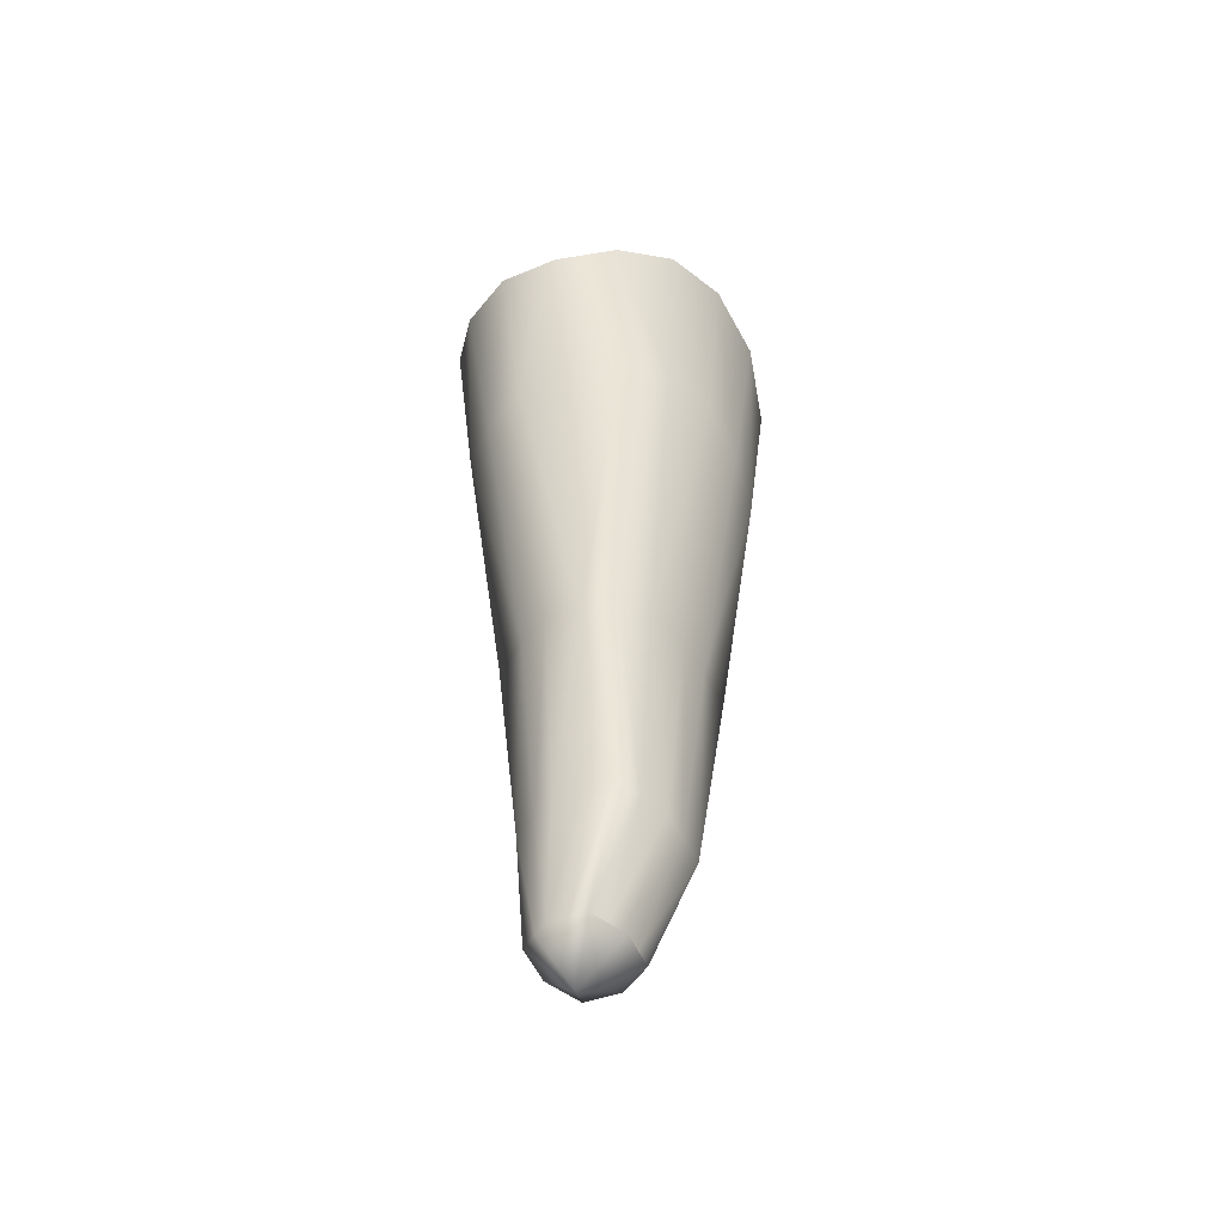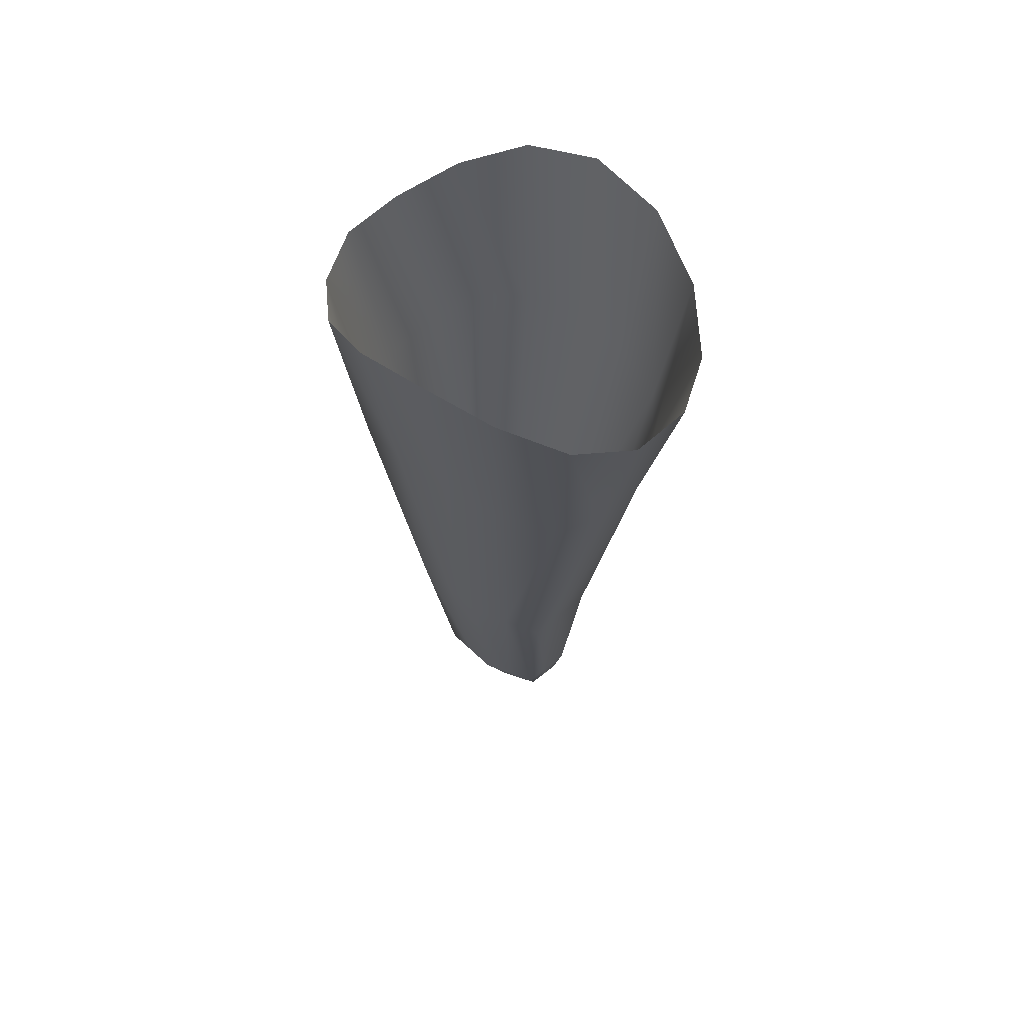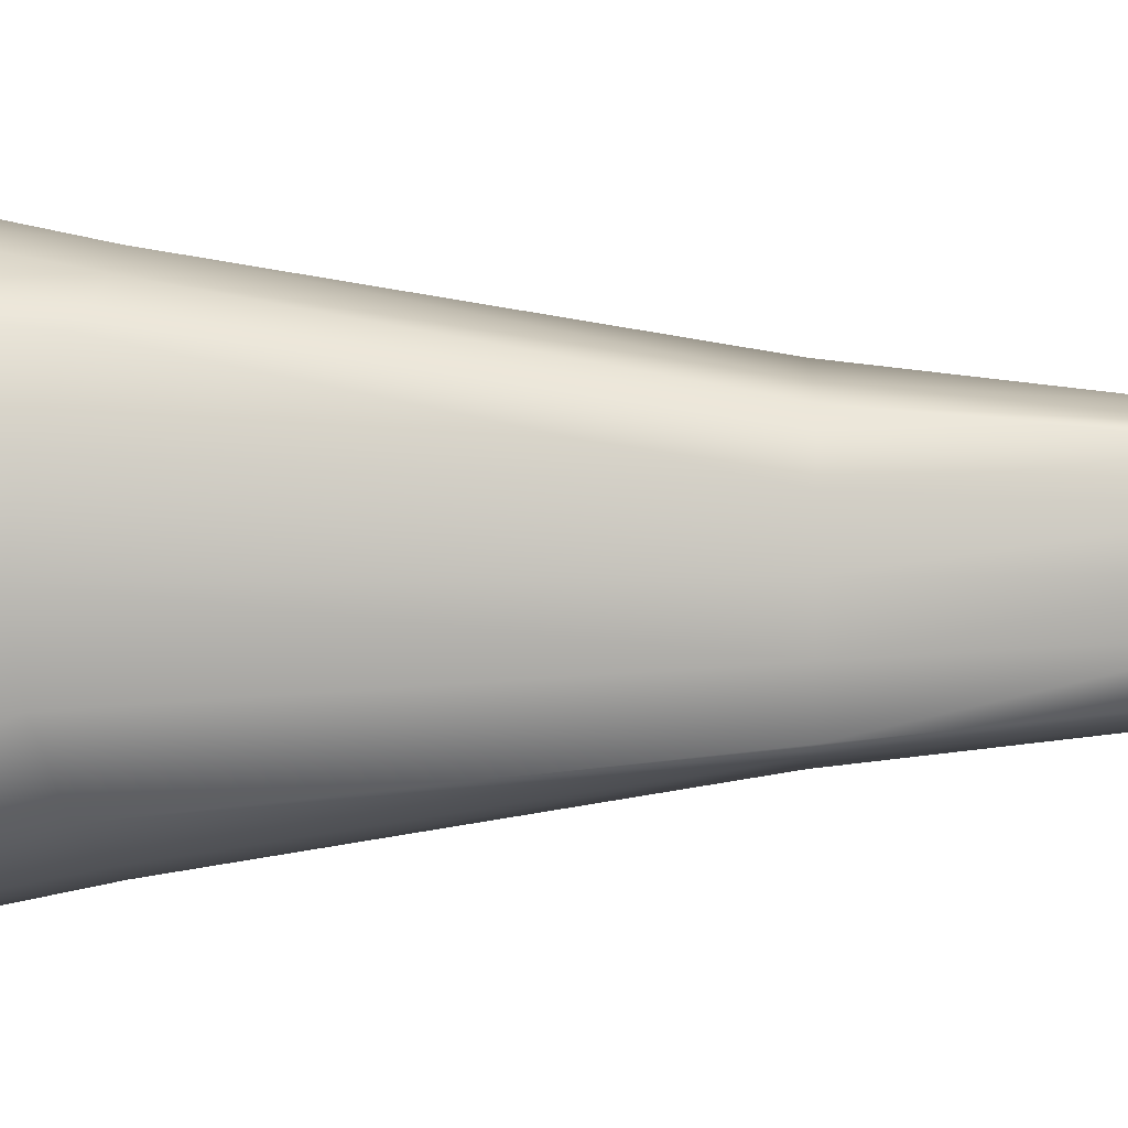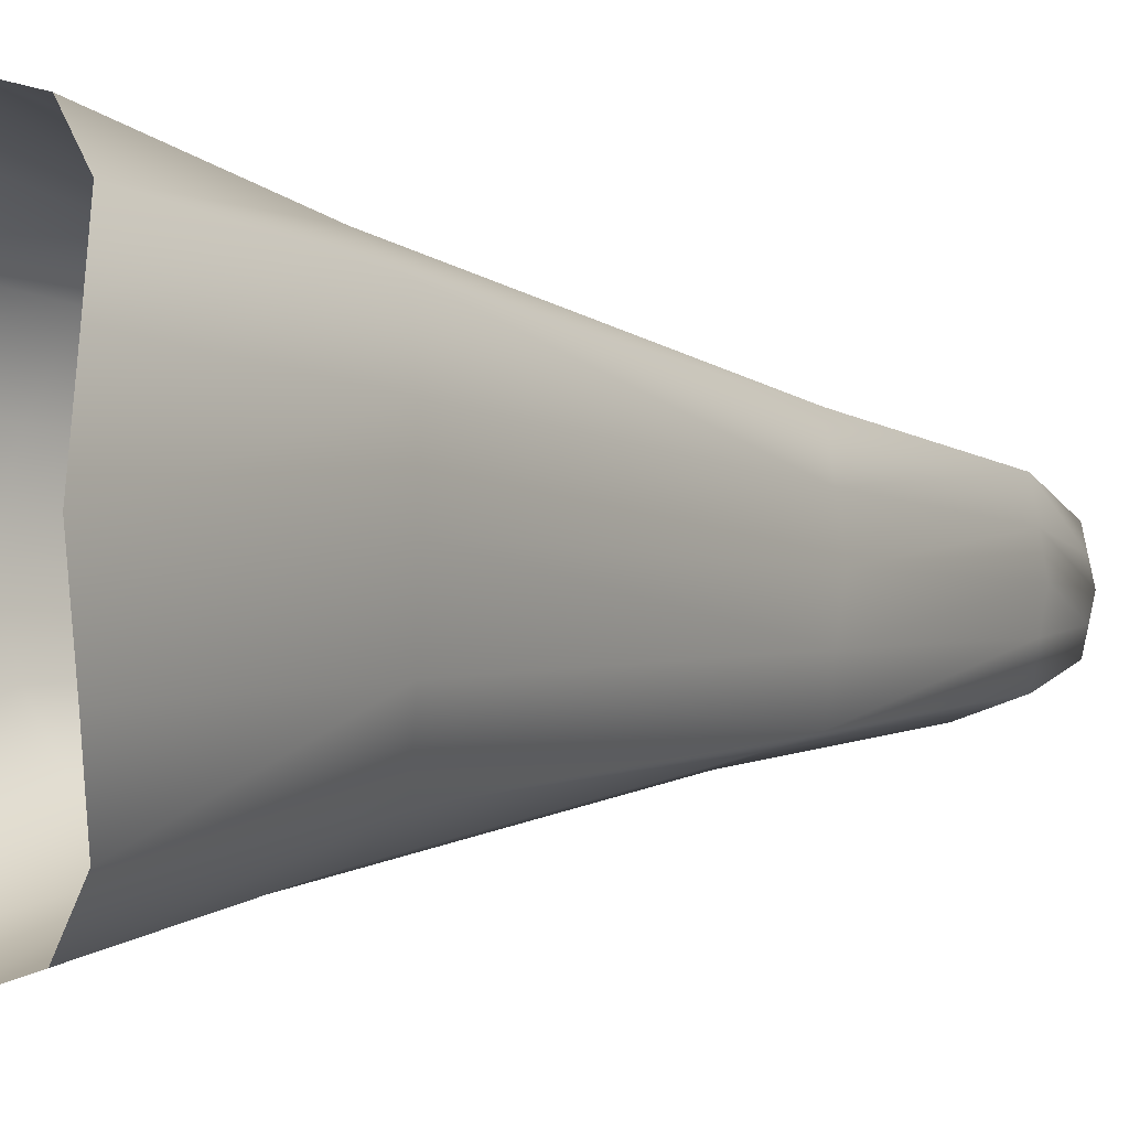
<metadata>
{"format":"obj","ext":"obj","renderer":"f3d","projection":"perspective","resolution":1024,"background":"white","views":[{"elev":-54.1,"azim":-142.2,"up":"+Y"},{"elev":62.3,"azim":-57.3,"up":"+Y"},{"elev":3.9,"azim":-89.6,"up":"+Z"},{"elev":-2.4,"azim":-140.8,"up":"+Z"}]}
</metadata>
<code>
o D33R_Raiz
v 16.52 -40.28 0.9028
v 16.69 -40.85 -1.084e-06
v 17.13 -40.28 0.7042
v 16.82 -40.28 0.8035
v 16.52 -40.28 0.9028
v 17.13 -40.28 0.7042
v 16.57 -38.2 1.217
v 16.82 -40.28 0.8035
v 17.13 -40.28 0.7042
v 17.04 -38.2 1.078
v 16.57 -38.2 1.217
v 17.13 -40.28 0.7042
v 15.73 -40.28 -1.084e-06
v 16.69 -40.85 -1.084e-06
v 15.91 -40.28 0.7042
v 15.82 -40.28 0.3521
v 15.73 -40.28 -1.084e-06
v 15.91 -40.28 0.7042
v 15.64 -38.2 1.217
v 15.17 -38.2 1.078
v 15.91 -40.28 0.7042
v 16.21 -40.28 0.8035
v 15.64 -38.2 1.217
v 15.91 -40.28 0.7042
v 17.15 -38.2 -0.5391
v 17.22 -40.28 -0.3521
v 17.13 -40.28 -0.7042
v 17.04 -38.2 -1.078
v 17.15 -38.2 -0.5391
v 17.13 -40.28 -0.7042
v 15.06 -38.2 -0.5391
v 15.17 -38.2 -1.078
v 15.91 -40.28 -0.7042
v 15.82 -40.28 -0.3521
v 15.06 -38.2 -0.5391
v 15.91 -40.28 -0.7042
v 16.97 -28.2 2.549
v 17.83 -27.96 2.065
v 18.05 -24.3 2.445
v 17.12 -24.79 3.206
v 16.97 -28.2 2.549
v 18.05 -24.3 2.445
v 15.91 -40.28 0.7042
v 16.69 -40.85 -1.084e-06
v 16.52 -40.28 0.9028
v 16.21 -40.28 0.8035
v 15.91 -40.28 0.7042
v 16.52 -40.28 0.9028
v 16.57 -38.2 1.217
v 16.11 -38.2 1.356
v 16.52 -40.28 0.9028
v 16.82 -40.28 0.8035
v 16.57 -38.2 1.217
v 16.52 -40.28 0.9028
v 17.15 -38.2 0.5391
v 17.22 -40.28 0.3521
v 17.3 -40.28 -1.084e-06
v 17.25 -38.2 -1.084e-06
v 17.15 -38.2 0.5391
v 17.3 -40.28 -1.084e-06
v 17.15 -38.2 -0.5391
v 17.25 -38.2 -1.084e-06
v 17.3 -40.28 -1.084e-06
v 17.22 -40.28 -0.3521
v 17.15 -38.2 -0.5391
v 17.3 -40.28 -1.084e-06
v 15.08 -28.2 2.549
v 14.93 -24.79 3.206
v 14.01 -24.3 2.445
v 14.23 -27.96 2.065
v 15.08 -28.2 2.549
v 14.01 -24.3 2.445
v 15.91 -40.28 -0.7042
v 16.69 -40.85 -1.084e-06
v 15.73 -40.28 -1.084e-06
v 15.82 -40.28 -0.3521
v 15.91 -40.28 -0.7042
v 15.73 -40.28 -1.084e-06
v 15.06 -38.2 0.5391
v 14.96 -38.2 -1.084e-06
v 15.73 -40.28 -1.084e-06
v 15.82 -40.28 0.3521
v 15.06 -38.2 0.5391
v 15.73 -40.28 -1.084e-06
v 18.2 -27.62 -1.082
v 17.83 -27.96 -2.065
v 18.05 -24.3 -2.445
v 18.61 -23.63 -1.323
v 18.2 -27.62 -1.082
v 18.05 -24.3 -2.445
v 16.57 -38.2 -1.217
v 16.82 -40.28 -0.8035
v 16.52 -40.28 -0.9028
v 16.11 -38.2 -1.356
v 16.57 -38.2 -1.217
v 16.52 -40.28 -0.9028
v 15.64 -38.2 -1.217
v 16.11 -38.2 -1.356
v 16.52 -40.28 -0.9028
v 16.21 -40.28 -0.8035
v 15.64 -38.2 -1.217
v 16.52 -40.28 -0.9028
v 13.85 -27.62 -1.082
v 13.44 -23.63 -1.323
v 14.01 -24.3 -2.445
v 14.23 -27.96 -2.065
v 13.85 -27.62 -1.082
v 14.01 -24.3 -2.445
v 16.97 -28.2 2.549
v 17.12 -24.79 3.206
v 16.03 -24.83 3.492
v 16.03 -28.22 2.795
v 16.97 -28.2 2.549
v 16.03 -24.83 3.492
v 13.85 -27.62 1.082
v 13.44 -23.63 1.323
v 13.27 -23.3 -1.084e-06
v 13.69 -27.46 -1.084e-06
v 13.85 -27.62 1.082
v 13.27 -23.3 -1.084e-06
v 16.97 -28.2 -2.549
v 16.03 -28.22 -2.795
v 16.03 -24.83 -3.492
v 17.12 -24.79 -3.206
v 16.97 -28.2 -2.549
v 16.03 -24.83 -3.492
v 18.2 -27.62 1.082
v 18.36 -27.46 -1.084e-06
v 18.78 -23.3 -1.084e-06
v 18.61 -23.63 1.323
v 18.2 -27.62 1.082
v 18.78 -23.3 -1.084e-06
v 16.97 -28.2 2.549
v 16.66 -34.21 1.63
v 17.29 -34.21 1.452
v 17.83 -27.96 2.065
v 16.97 -28.2 2.549
v 17.29 -34.21 1.452
v 16.57 -38.2 1.217
v 17.04 -38.2 1.078
v 17.29 -34.21 1.452
v 16.66 -34.21 1.63
v 16.57 -38.2 1.217
v 17.29 -34.21 1.452
v 18.2 -27.62 -1.082
v 17.41 -34.21 -0.726
v 17.29 -34.21 -1.452
v 17.83 -27.96 -2.065
v 18.2 -27.62 -1.082
v 17.29 -34.21 -1.452
v 17.15 -38.2 -0.5391
v 17.04 -38.2 -1.078
v 17.29 -34.21 -1.452
v 17.41 -34.21 -0.726
v 17.15 -38.2 -0.5391
v 17.29 -34.21 -1.452
v 15.64 -38.2 1.217
v 15.4 -34.21 1.63
v 14.76 -34.21 1.452
v 15.17 -38.2 1.078
v 15.64 -38.2 1.217
v 14.76 -34.21 1.452
v 15.08 -28.2 2.549
v 14.23 -27.96 2.065
v 14.76 -34.21 1.452
v 15.4 -34.21 1.63
v 15.08 -28.2 2.549
v 14.76 -34.21 1.452
v 15.06 -38.2 -0.5391
v 14.64 -34.21 -0.726
v 14.76 -34.21 -1.452
v 15.17 -38.2 -1.078
v 15.06 -38.2 -0.5391
v 14.76 -34.21 -1.452
v 13.85 -27.62 -1.082
v 14.23 -27.96 -2.065
v 14.76 -34.21 -1.452
v 14.64 -34.21 -0.726
v 13.85 -27.62 -1.082
v 14.76 -34.21 -1.452
v 16.97 -28.2 -2.549
v 16.66 -34.21 -1.63
v 16.03 -34.21 -1.808
v 16.03 -28.22 -2.795
v 16.97 -28.2 -2.549
v 16.03 -34.21 -1.808
v 16.57 -38.2 -1.217
v 16.11 -38.2 -1.356
v 16.03 -34.21 -1.808
v 16.66 -34.21 -1.63
v 16.57 -38.2 -1.217
v 16.03 -34.21 -1.808
v 18.2 -27.62 1.082
v 17.41 -34.21 0.726
v 17.53 -34.21 -1.084e-06
v 18.36 -27.46 -1.084e-06
v 18.2 -27.62 1.082
v 17.53 -34.21 -1.084e-06
v 17.15 -38.2 0.5391
v 17.25 -38.2 -1.084e-06
v 17.53 -34.21 -1.084e-06
v 17.41 -34.21 0.726
v 17.15 -38.2 0.5391
v 17.53 -34.21 -1.084e-06
v 16.57 -38.2 1.217
v 16.66 -34.21 1.63
v 16.03 -34.21 1.808
v 16.11 -38.2 1.356
v 16.57 -38.2 1.217
v 16.03 -34.21 1.808
v 16.97 -28.2 2.549
v 16.03 -28.22 2.795
v 16.03 -34.21 1.808
v 16.66 -34.21 1.63
v 16.97 -28.2 2.549
v 16.03 -34.21 1.808
v 15.06 -38.2 0.5391
v 14.64 -34.21 0.726
v 14.52 -34.21 -1.084e-06
v 14.96 -38.2 -1.084e-06
v 15.06 -38.2 0.5391
v 14.52 -34.21 -1.084e-06
v 13.85 -27.62 1.082
v 13.69 -27.46 -1.084e-06
v 14.52 -34.21 -1.084e-06
v 14.64 -34.21 0.726
v 13.85 -27.62 1.082
v 14.52 -34.21 -1.084e-06
v 17.83 -27.96 2.065
v 18.2 -27.62 1.082
v 18.61 -23.63 1.323
v 18.05 -24.3 2.445
v 17.83 -27.96 2.065
v 18.61 -23.63 1.323
v 18.36 -27.46 -1.084e-06
v 18.2 -27.62 -1.082
v 18.61 -23.63 -1.323
v 18.78 -23.3 -1.084e-06
v 18.36 -27.46 -1.084e-06
v 18.61 -23.63 -1.323
v 16.69 -40.85 -1.084e-06
v 17.3 -40.28 -1.084e-06
v 17.22 -40.28 0.3521
v 17.13 -40.28 0.7042
v 16.69 -40.85 -1.084e-06
v 17.22 -40.28 0.3521
v 15.17 -38.2 1.078
v 15.06 -38.2 0.5391
v 15.82 -40.28 0.3521
v 15.91 -40.28 0.7042
v 15.17 -38.2 1.078
v 15.82 -40.28 0.3521
v 16.69 -40.85 -1.084e-06
v 16.52 -40.28 -0.9028
v 16.82 -40.28 -0.8035
v 17.13 -40.28 -0.7042
v 16.69 -40.85 -1.084e-06
v 16.82 -40.28 -0.8035
v 16.11 -38.2 1.356
v 15.64 -38.2 1.217
v 16.21 -40.28 0.8035
v 16.52 -40.28 0.9028
v 16.11 -38.2 1.356
v 16.21 -40.28 0.8035
v 16.69 -40.85 -1.084e-06
v 17.13 -40.28 -0.7042
v 17.22 -40.28 -0.3521
v 17.3 -40.28 -1.084e-06
v 16.69 -40.85 -1.084e-06
v 17.22 -40.28 -0.3521
v 14.96 -38.2 -1.084e-06
v 15.06 -38.2 -0.5391
v 15.82 -40.28 -0.3521
v 15.73 -40.28 -1.084e-06
v 14.96 -38.2 -1.084e-06
v 15.82 -40.28 -0.3521
v 16.69 -40.85 -1.084e-06
v 15.91 -40.28 -0.7042
v 16.21 -40.28 -0.8035
v 16.52 -40.28 -0.9028
v 16.69 -40.85 -1.084e-06
v 16.21 -40.28 -0.8035
v 15.17 -38.2 -1.078
v 15.64 -38.2 -1.217
v 16.21 -40.28 -0.8035
v 15.91 -40.28 -0.7042
v 15.17 -38.2 -1.078
v 16.21 -40.28 -0.8035
v 17.83 -27.96 -2.065
v 16.97 -28.2 -2.549
v 17.12 -24.79 -3.206
v 18.05 -24.3 -2.445
v 17.83 -27.96 -2.065
v 17.12 -24.79 -3.206
v 16.03 -28.22 -2.795
v 15.08 -28.2 -2.549
v 14.93 -24.79 -3.206
v 16.03 -24.83 -3.492
v 16.03 -28.22 -2.795
v 14.93 -24.79 -3.206
v 17.04 -38.2 -1.078
v 16.57 -38.2 -1.217
v 16.66 -34.21 -1.63
v 17.29 -34.21 -1.452
v 17.04 -38.2 -1.078
v 16.66 -34.21 -1.63
v 17.04 -38.2 1.078
v 17.15 -38.2 0.5391
v 17.41 -34.21 0.726
v 17.29 -34.21 1.452
v 17.04 -38.2 1.078
v 17.41 -34.21 0.726
v 16.03 -28.22 2.795
v 15.08 -28.2 2.549
v 15.4 -34.21 1.63
v 16.03 -34.21 1.808
v 16.03 -28.22 2.795
v 15.4 -34.21 1.63
v 13.69 -27.46 -1.084e-06
v 13.85 -27.62 -1.082
v 14.64 -34.21 -0.726
v 14.52 -34.21 -1.084e-06
v 13.69 -27.46 -1.084e-06
v 14.64 -34.21 -0.726
v 17.25 -38.2 -1.084e-06
v 17.15 -38.2 -0.5391
v 17.41 -34.21 -0.726
v 17.53 -34.21 -1.084e-06
v 17.25 -38.2 -1.084e-06
v 17.41 -34.21 -0.726
v 14.23 -27.96 -2.065
v 15.08 -28.2 -2.549
v 15.4 -34.21 -1.63
v 14.76 -34.21 -1.452
v 14.23 -27.96 -2.065
v 15.4 -34.21 -1.63
v 16.11 -38.2 -1.356
v 15.64 -38.2 -1.217
v 15.4 -34.21 -1.63
v 16.03 -34.21 -1.808
v 16.11 -38.2 -1.356
v 15.4 -34.21 -1.63
v 14.23 -27.96 2.065
v 13.85 -27.62 1.082
v 14.64 -34.21 0.726
v 14.76 -34.21 1.452
v 14.23 -27.96 2.065
v 14.64 -34.21 0.726
v 13.44 -23.63 1.323
v 13.85 -27.62 1.082
v 14.23 -27.96 2.065
v 14.01 -24.3 2.445
v 13.44 -23.63 1.323
v 14.23 -27.96 2.065
v 14.93 -24.79 -3.206
v 15.08 -28.2 -2.549
v 14.23 -27.96 -2.065
v 14.01 -24.3 -2.445
v 14.93 -24.79 -3.206
v 14.23 -27.96 -2.065
v 14.93 -24.79 3.206
v 15.08 -28.2 2.549
v 16.03 -28.22 2.795
v 16.03 -24.83 3.492
v 14.93 -24.79 3.206
v 16.03 -28.22 2.795
v 13.44 -23.63 -1.323
v 13.85 -27.62 -1.082
v 13.69 -27.46 -1.084e-06
v 13.27 -23.3 -1.084e-06
v 13.44 -23.63 -1.323
v 13.69 -27.46 -1.084e-06
v 17.41 -34.21 0.726
v 18.2 -27.62 1.082
v 17.83 -27.96 2.065
v 17.29 -34.21 1.452
v 17.41 -34.21 0.726
v 17.83 -27.96 2.065
v 16.66 -34.21 -1.63
v 16.97 -28.2 -2.549
v 17.83 -27.96 -2.065
v 17.29 -34.21 -1.452
v 16.66 -34.21 -1.63
v 17.83 -27.96 -2.065
v 15.4 -34.21 -1.63
v 15.08 -28.2 -2.549
v 16.03 -28.22 -2.795
v 16.03 -34.21 -1.808
v 15.4 -34.21 -1.63
v 16.03 -28.22 -2.795
v 17.41 -34.21 -0.726
v 18.2 -27.62 -1.082
v 18.36 -27.46 -1.084e-06
v 17.53 -34.21 -1.084e-06
v 17.41 -34.21 -0.726
v 18.36 -27.46 -1.084e-06
v 17.22 -40.28 0.3521
v 17.15 -38.2 0.5391
v 17.04 -38.2 1.078
v 17.13 -40.28 0.7042
v 17.22 -40.28 0.3521
v 17.04 -38.2 1.078
v 16.82 -40.28 -0.8035
v 16.57 -38.2 -1.217
v 17.04 -38.2 -1.078
v 17.13 -40.28 -0.7042
v 16.82 -40.28 -0.8035
v 17.04 -38.2 -1.078
v 14.64 -34.21 0.726
v 15.06 -38.2 0.5391
v 15.17 -38.2 1.078
v 14.76 -34.21 1.452
v 14.64 -34.21 0.726
v 15.17 -38.2 1.078
v 15.4 -34.21 -1.63
v 15.64 -38.2 -1.217
v 15.17 -38.2 -1.078
v 14.76 -34.21 -1.452
v 15.4 -34.21 -1.63
v 15.17 -38.2 -1.078
v 15.4 -34.21 1.63
v 15.64 -38.2 1.217
v 16.11 -38.2 1.356
v 16.03 -34.21 1.808
v 15.4 -34.21 1.63
v 16.11 -38.2 1.356
v 14.64 -34.21 -0.726
v 15.06 -38.2 -0.5391
v 14.96 -38.2 -1.084e-06
v 14.52 -34.21 -1.084e-06
v 14.64 -34.21 -0.726
v 14.96 -38.2 -1.084e-06
f 1 2 3
f 4 5 6
f 7 8 9
f 10 11 12
f 13 14 15
f 16 17 18
f 19 20 21
f 22 23 24
f 25 26 27
f 28 29 30
f 31 32 33
f 34 35 36
f 37 38 39
f 40 41 42
f 43 44 45
f 46 47 48
f 49 50 51
f 52 53 54
f 55 56 57
f 58 59 60
f 61 62 63
f 64 65 66
f 67 68 69
f 70 71 72
f 73 74 75
f 76 77 78
f 79 80 81
f 82 83 84
f 85 86 87
f 88 89 90
f 91 92 93
f 94 95 96
f 97 98 99
f 100 101 102
f 103 104 105
f 106 107 108
f 109 110 111
f 112 113 114
f 115 116 117
f 118 119 120
f 121 122 123
f 124 125 126
f 127 128 129
f 130 131 132
f 133 134 135
f 136 137 138
f 139 140 141
f 142 143 144
f 145 146 147
f 148 149 150
f 151 152 153
f 154 155 156
f 157 158 159
f 160 161 162
f 163 164 165
f 166 167 168
f 169 170 171
f 172 173 174
f 175 176 177
f 178 179 180
f 181 182 183
f 184 185 186
f 187 188 189
f 190 191 192
f 193 194 195
f 196 197 198
f 199 200 201
f 202 203 204
f 205 206 207
f 208 209 210
f 211 212 213
f 214 215 216
f 217 218 219
f 220 221 222
f 223 224 225
f 226 227 228
f 229 230 231
f 232 233 234
f 235 236 237
f 238 239 240
f 241 242 243
f 244 245 246
f 247 248 249
f 250 251 252
f 253 254 255
f 256 257 258
f 259 260 261
f 262 263 264
f 265 266 267
f 268 269 270
f 271 272 273
f 274 275 276
f 277 278 279
f 280 281 282
f 283 284 285
f 286 287 288
f 289 290 291
f 292 293 294
f 295 296 297
f 298 299 300
f 301 302 303
f 304 305 306
f 307 308 309
f 310 311 312
f 313 314 315
f 316 317 318
f 319 320 321
f 322 323 324
f 325 326 327
f 328 329 330
f 331 332 333
f 334 335 336
f 337 338 339
f 340 341 342
f 343 344 345
f 346 347 348
f 349 350 351
f 352 353 354
f 355 356 357
f 358 359 360
f 361 362 363
f 364 365 366
f 367 368 369
f 370 371 372
f 373 374 375
f 376 377 378
f 379 380 381
f 382 383 384
f 385 386 387
f 388 389 390
f 391 392 393
f 394 395 396
f 397 398 399
f 400 401 402
f 403 404 405
f 406 407 408
f 409 410 411
f 412 413 414
f 415 416 417
f 418 419 420
f 421 422 423
f 424 425 426
f 427 428 429
f 430 431 432

</code>
